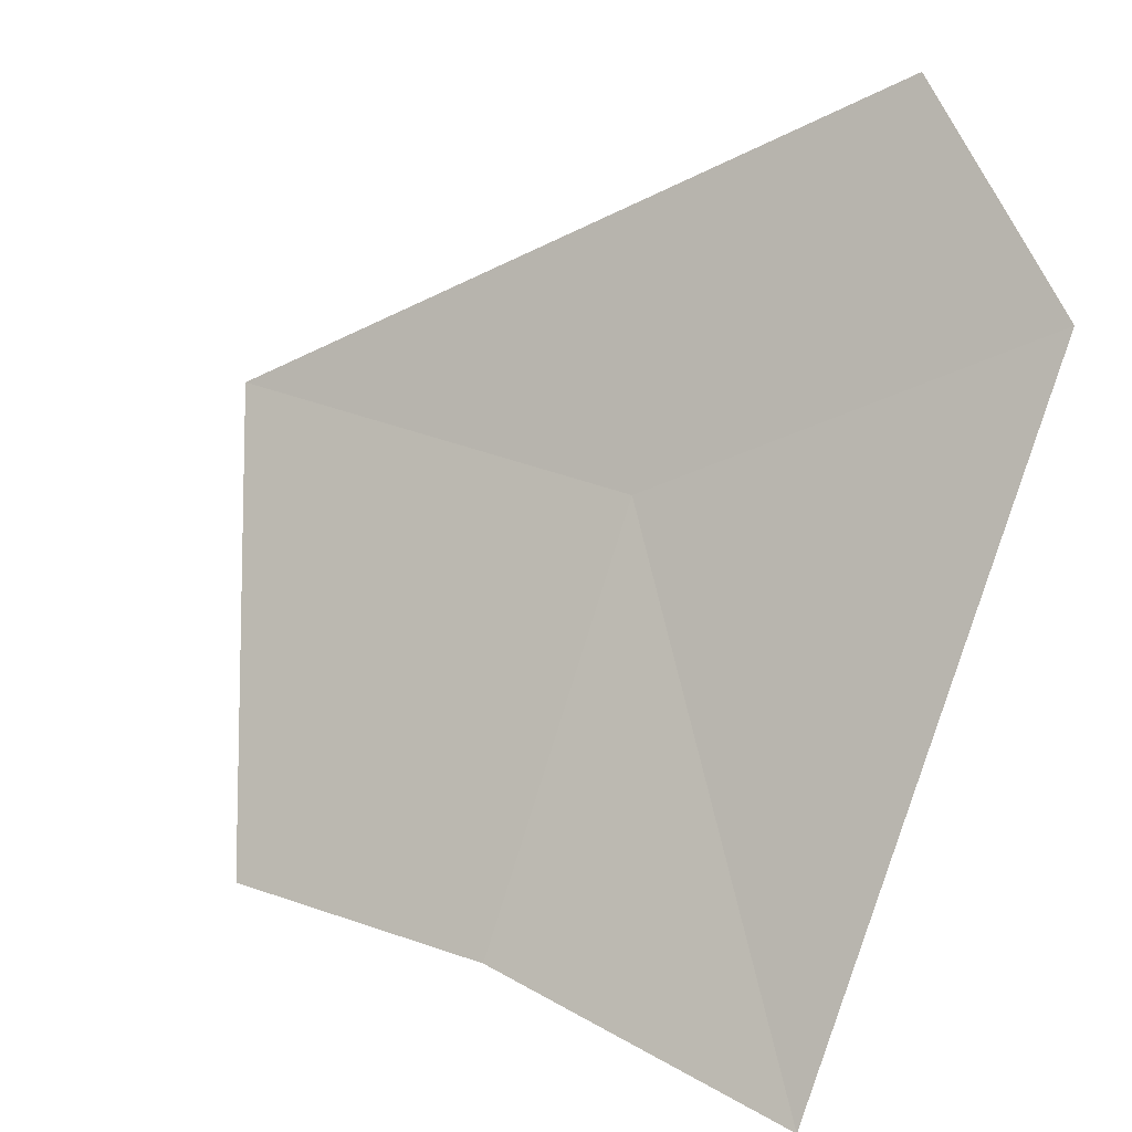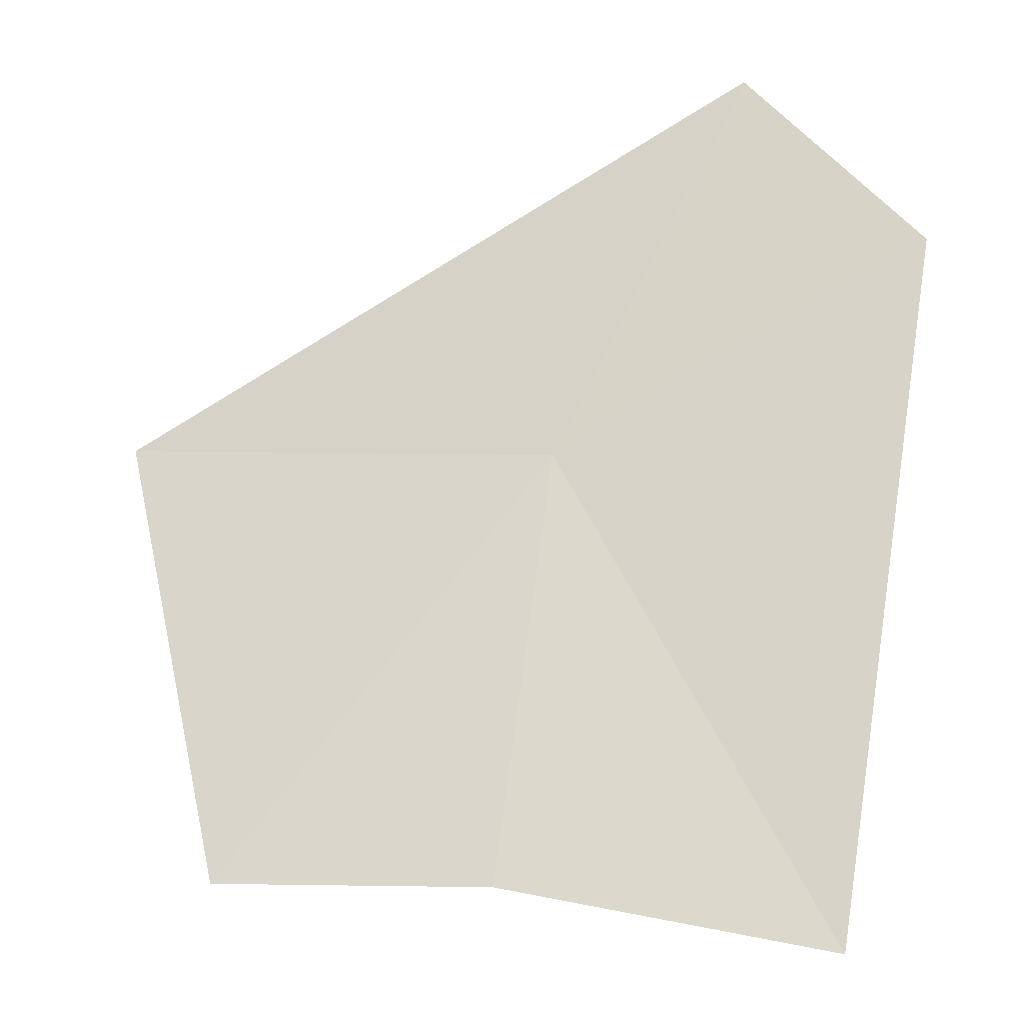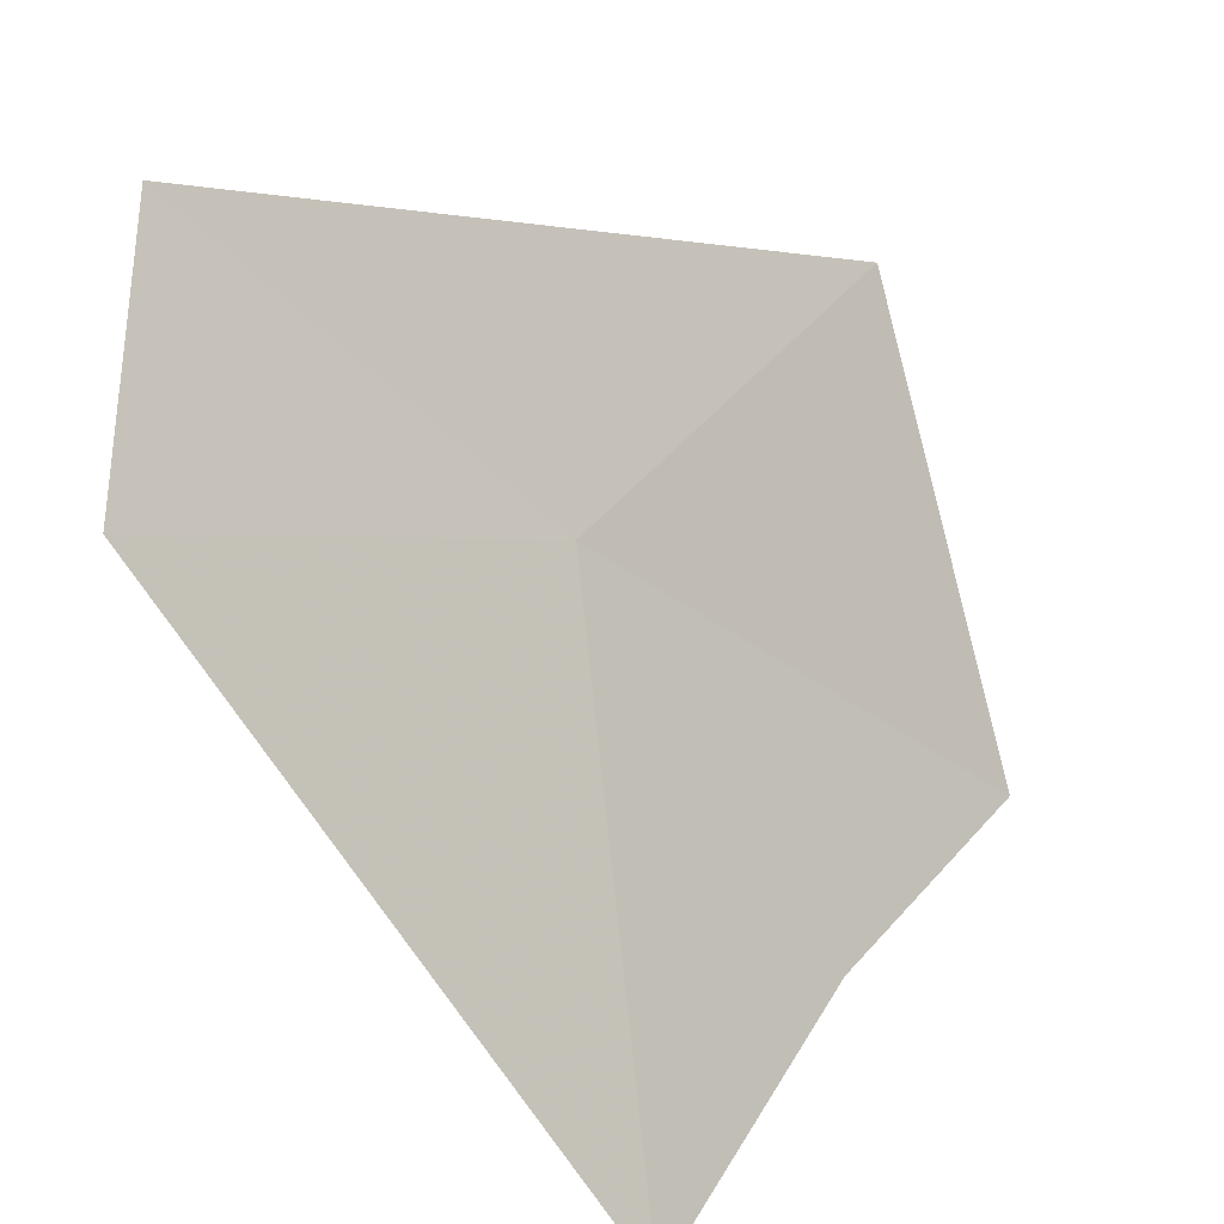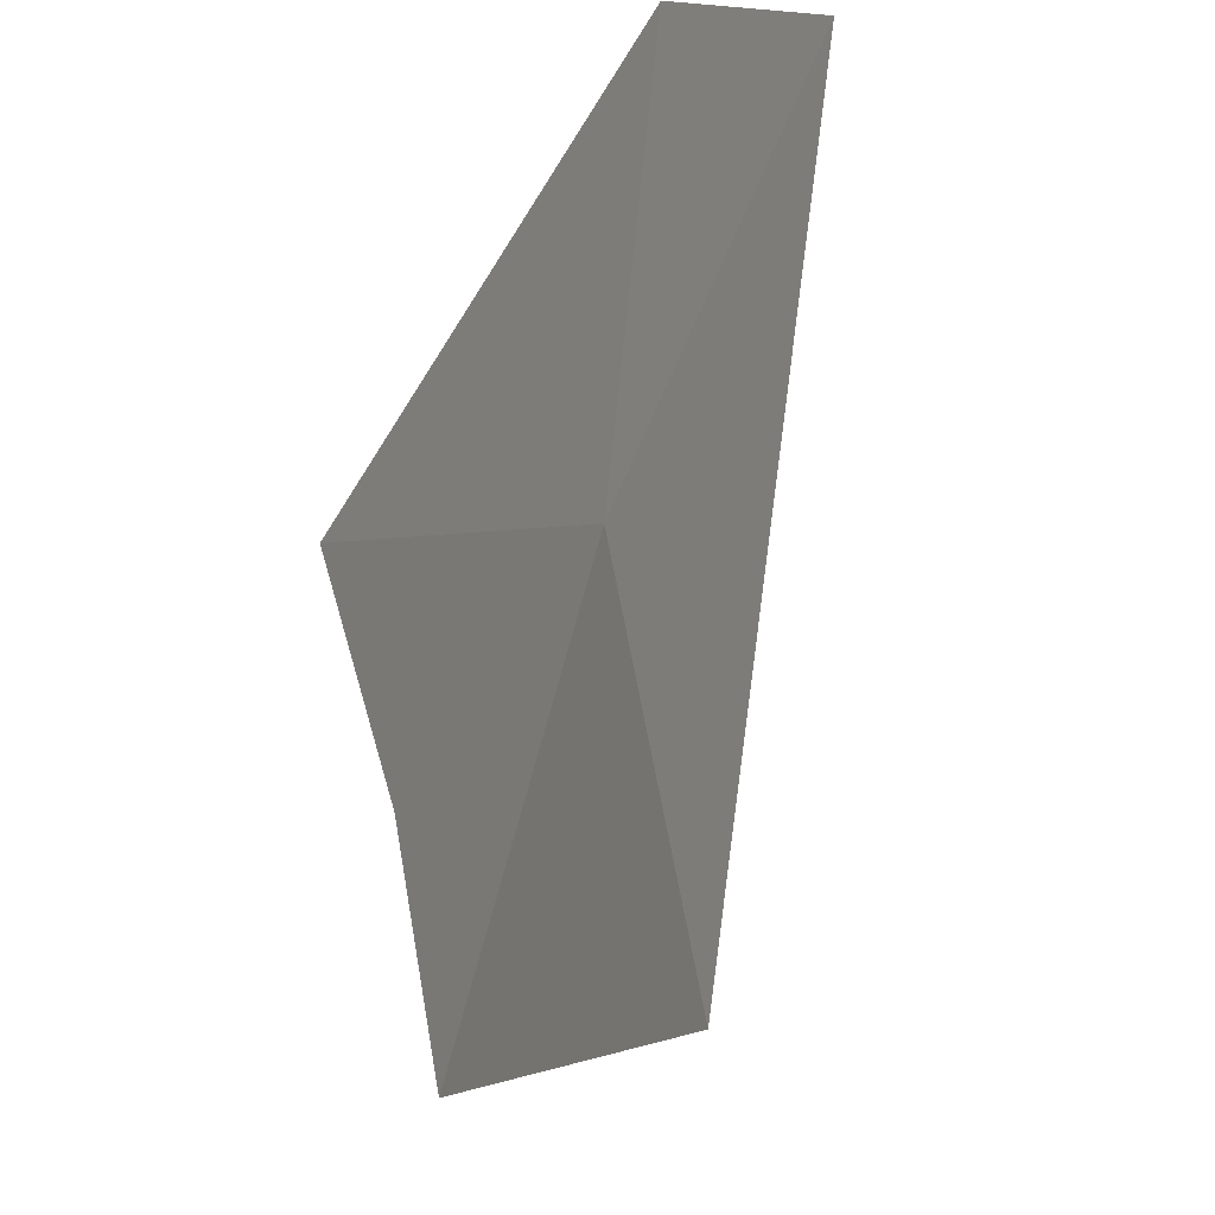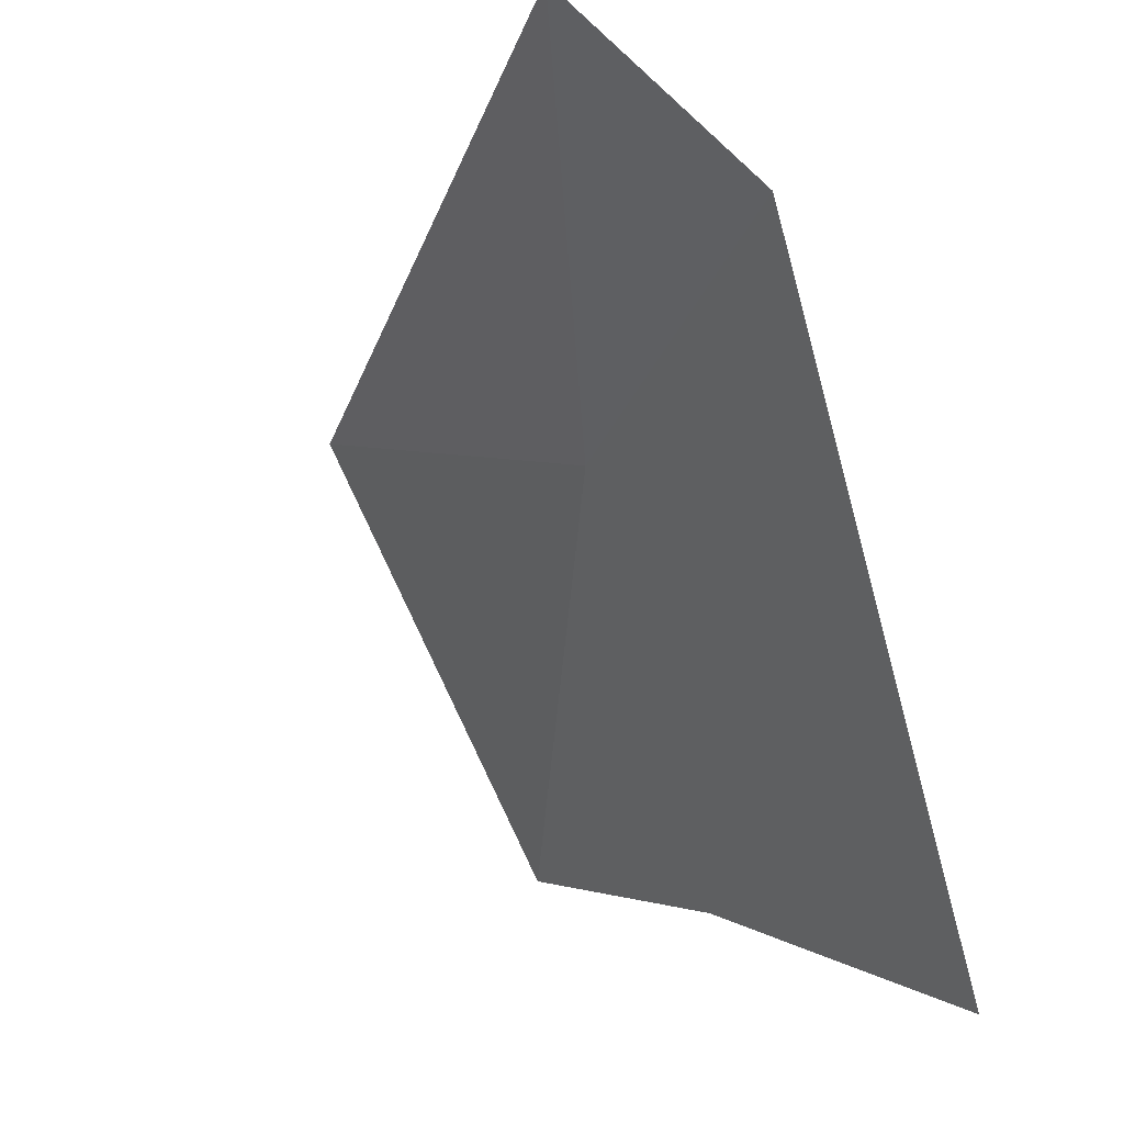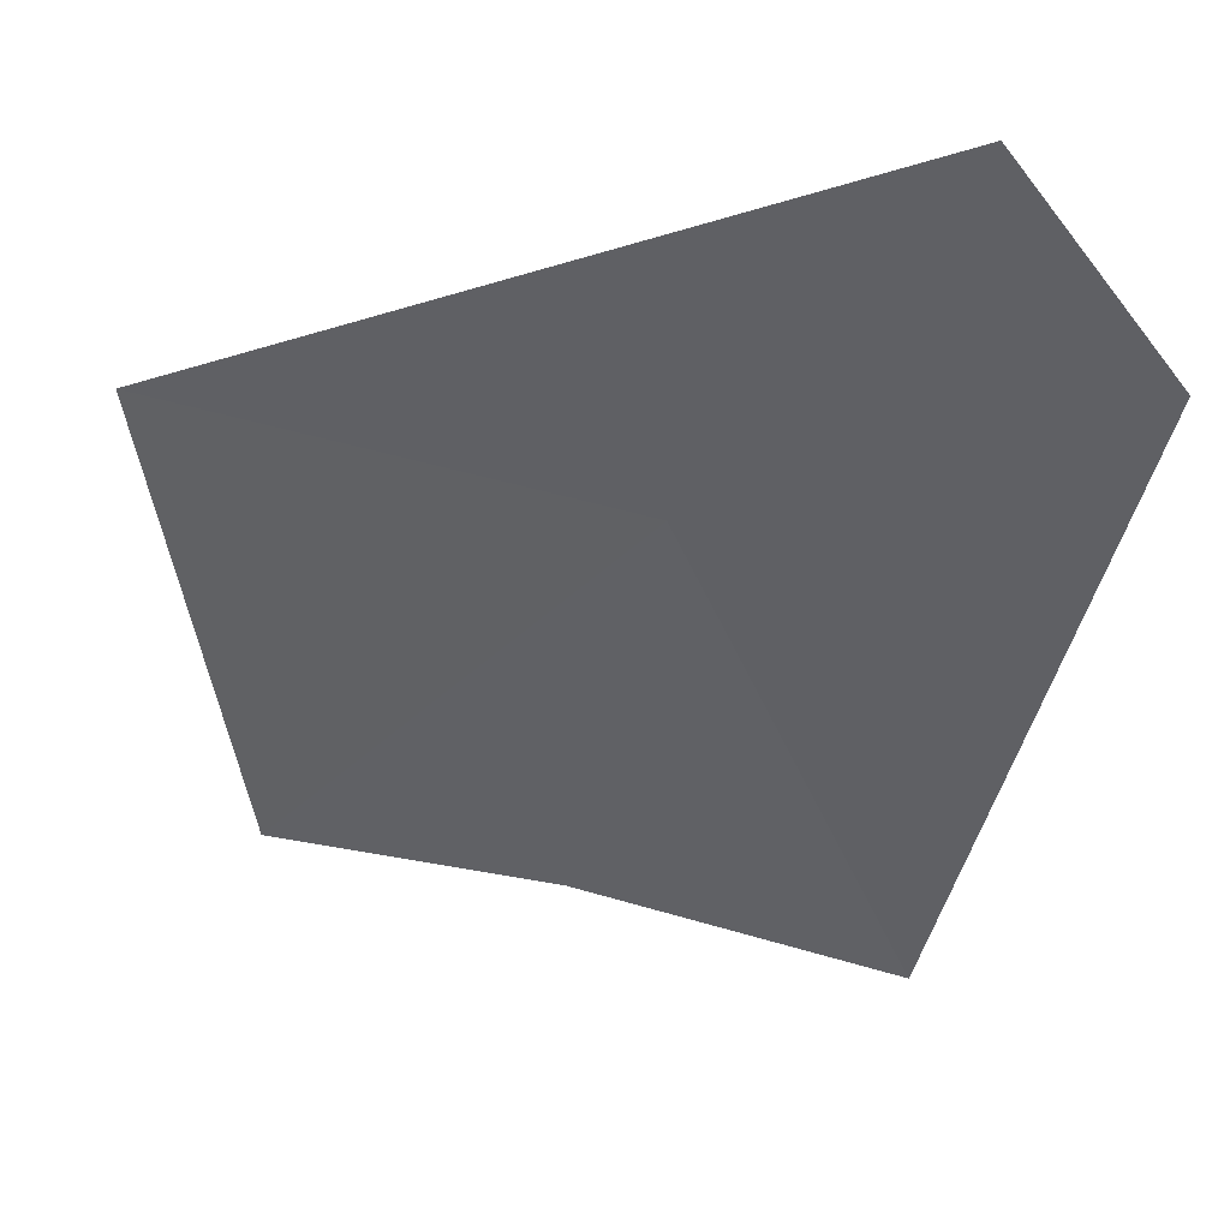
<metadata>
{"format":"obj","ext":"obj","renderer":"f3d","projection":"perspective","resolution":1024,"background":"white","views":[{"elev":57.7,"azim":16.4,"up":"+Z"},{"elev":-52.8,"azim":-7.7,"up":"+Y"},{"elev":26.6,"azim":109.7,"up":"+Y"},{"elev":69.2,"azim":-116.7,"up":"+Y"},{"elev":-10.9,"azim":37.4,"up":"+Y"},{"elev":13.4,"azim":-15.2,"up":"+Y"}]}
</metadata>
<code>
v 8.739 14.27 46.66
v 8.647 13.03 45.92
v 7.786 13.18 45.66
v 9.283 15.32 47.56
v 9.87 14.67 47.4
v 9.666 12.7 46.11
v 7.354 14.62 46.24
f 1 3 2
f 1 5 4
f 1 2 6
f 1 7 3
f 1 6 5
f 1 4 7

</code>
